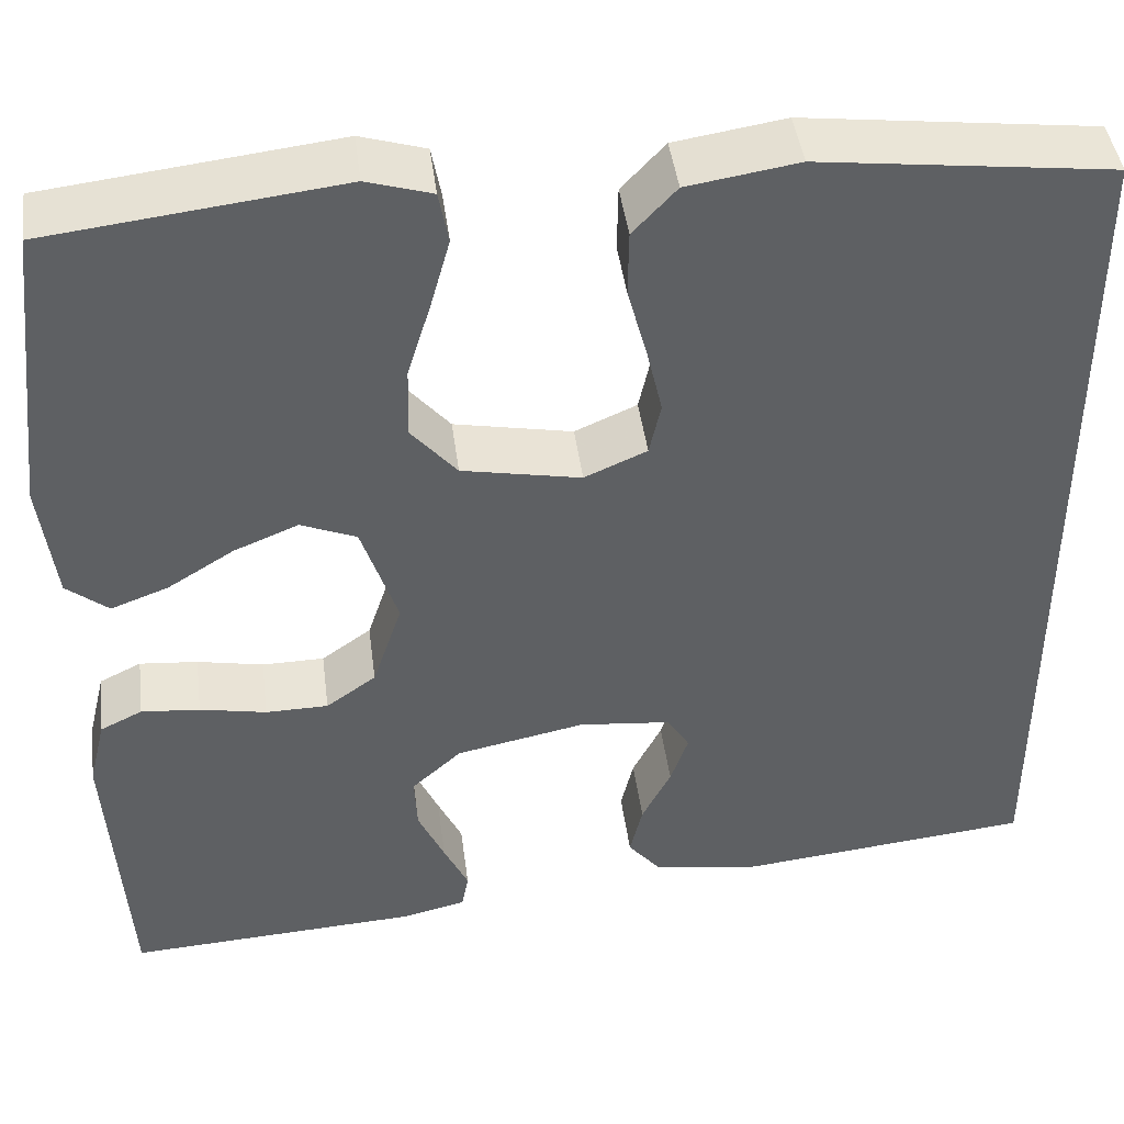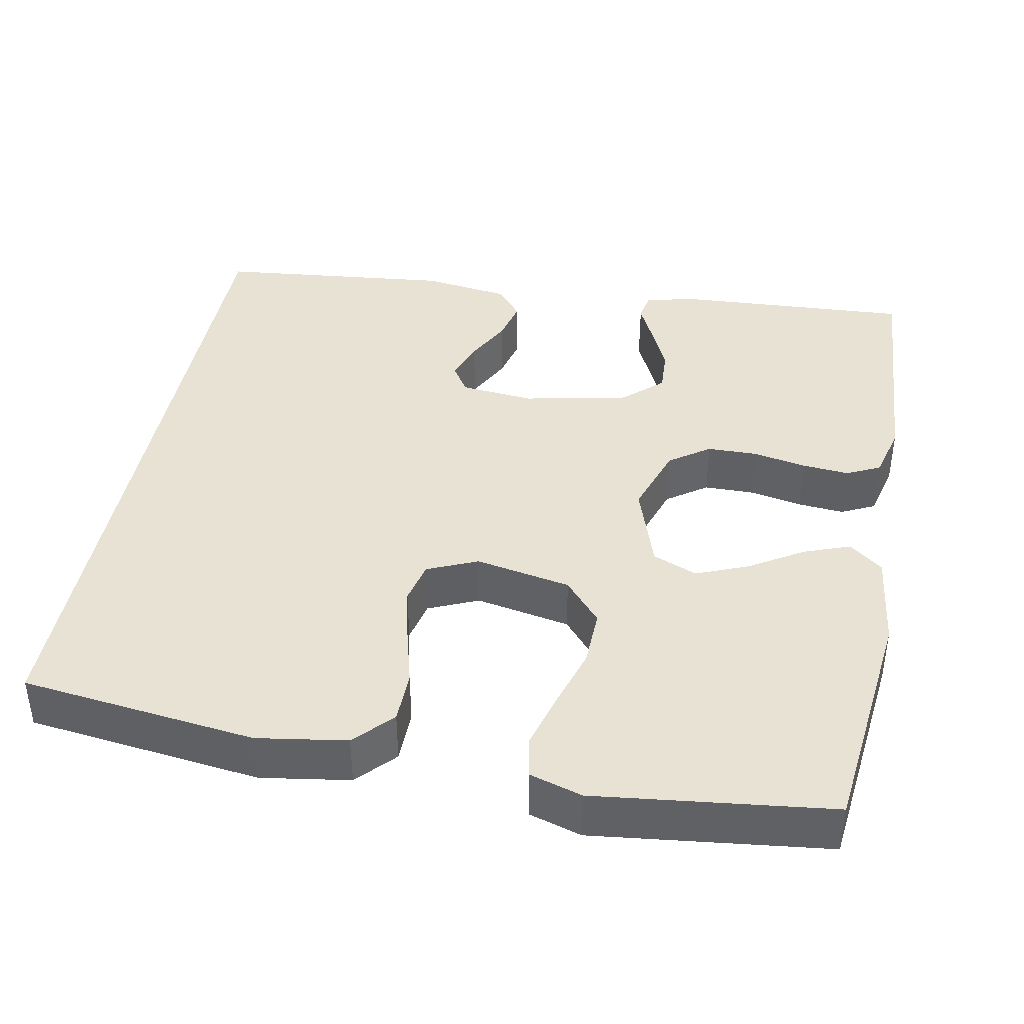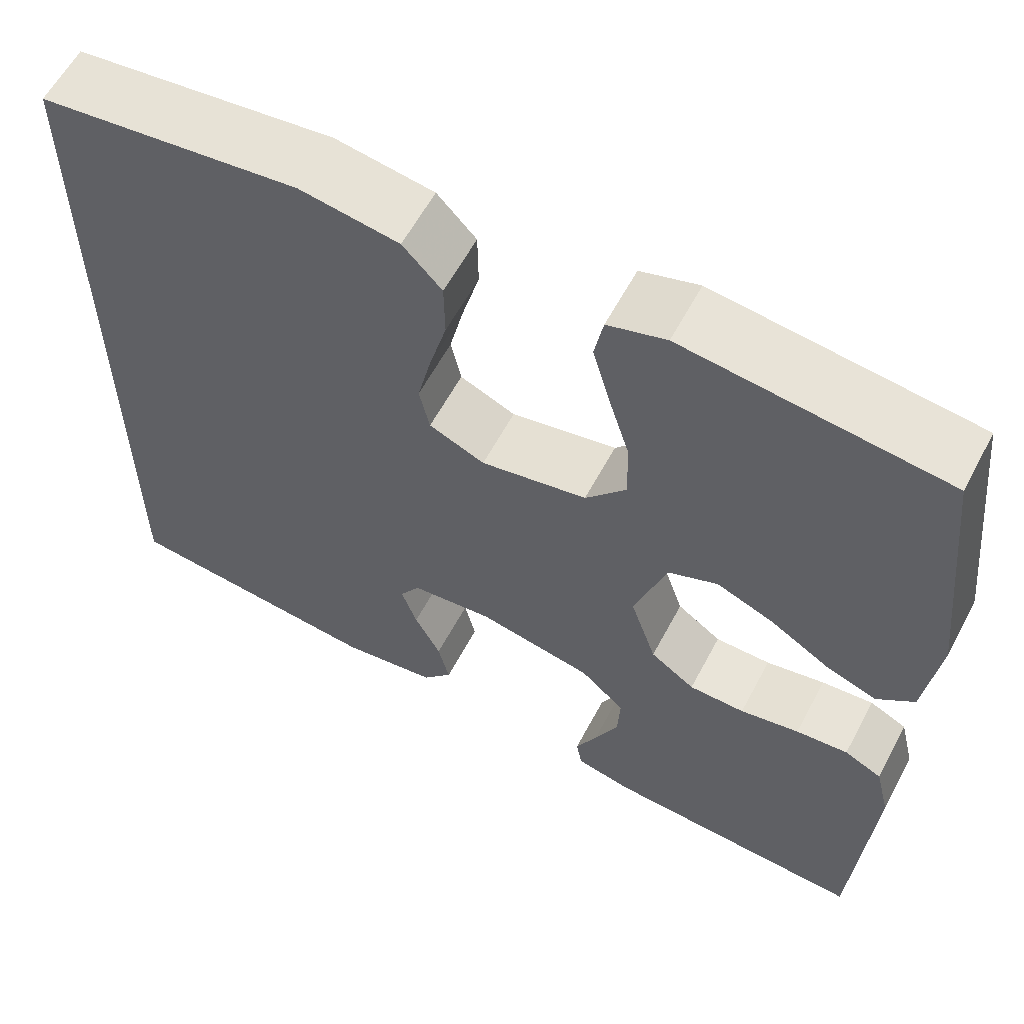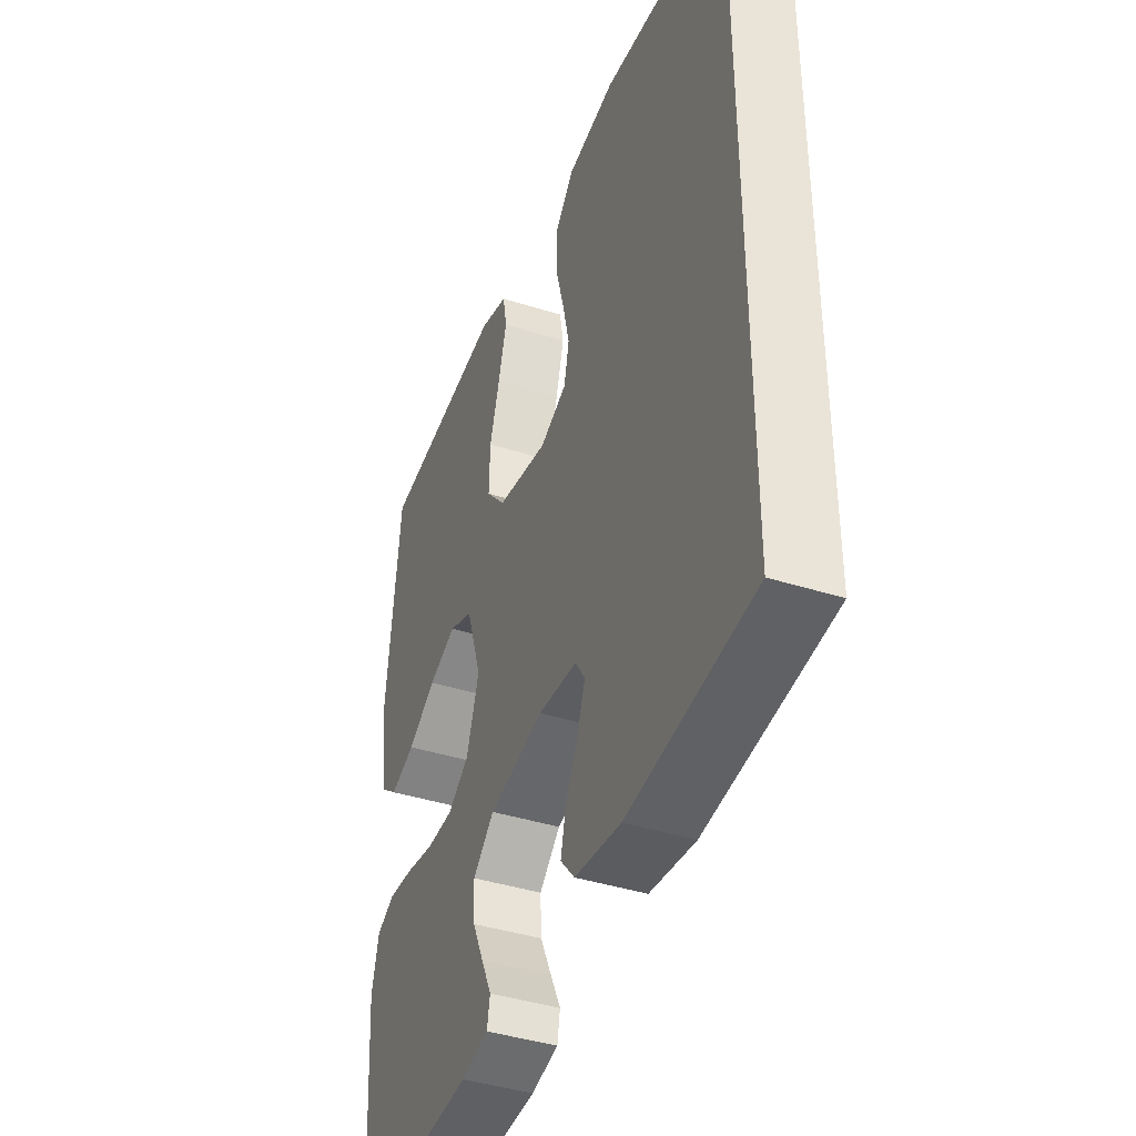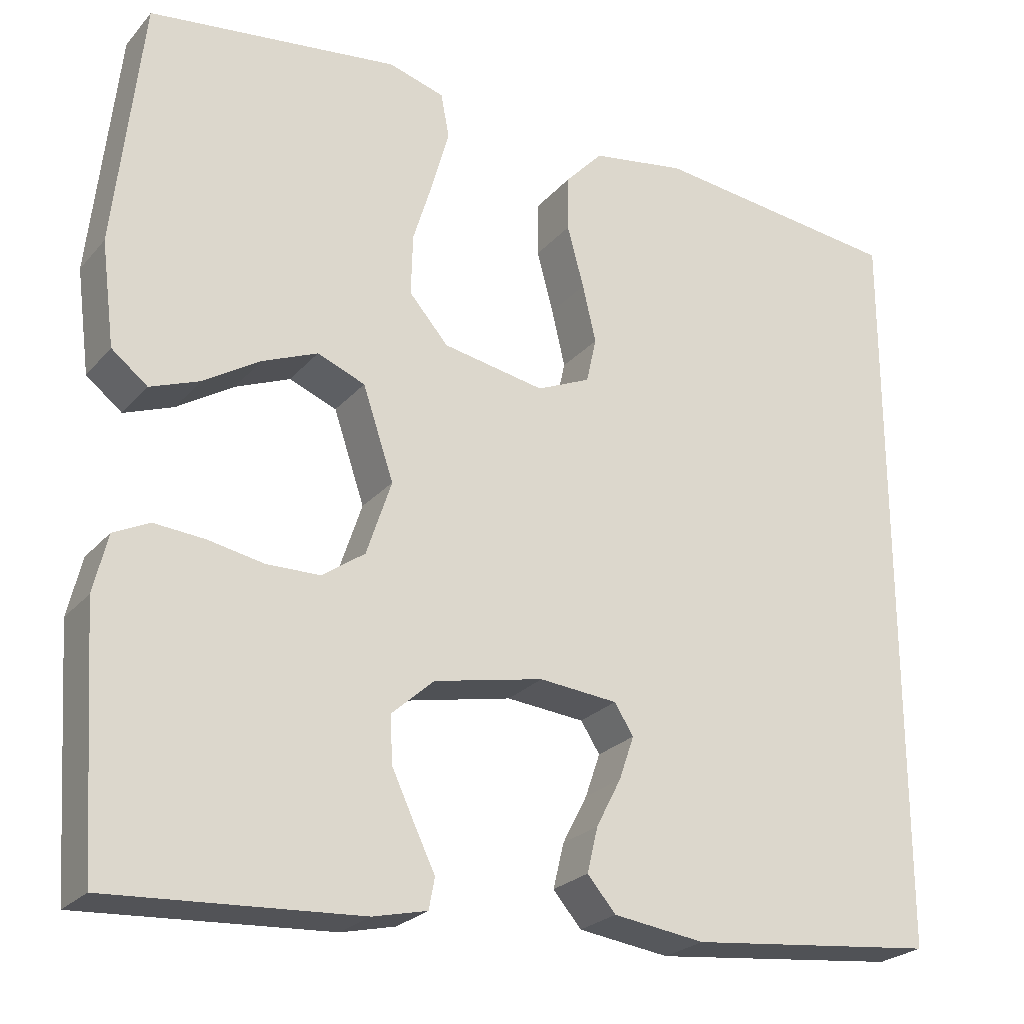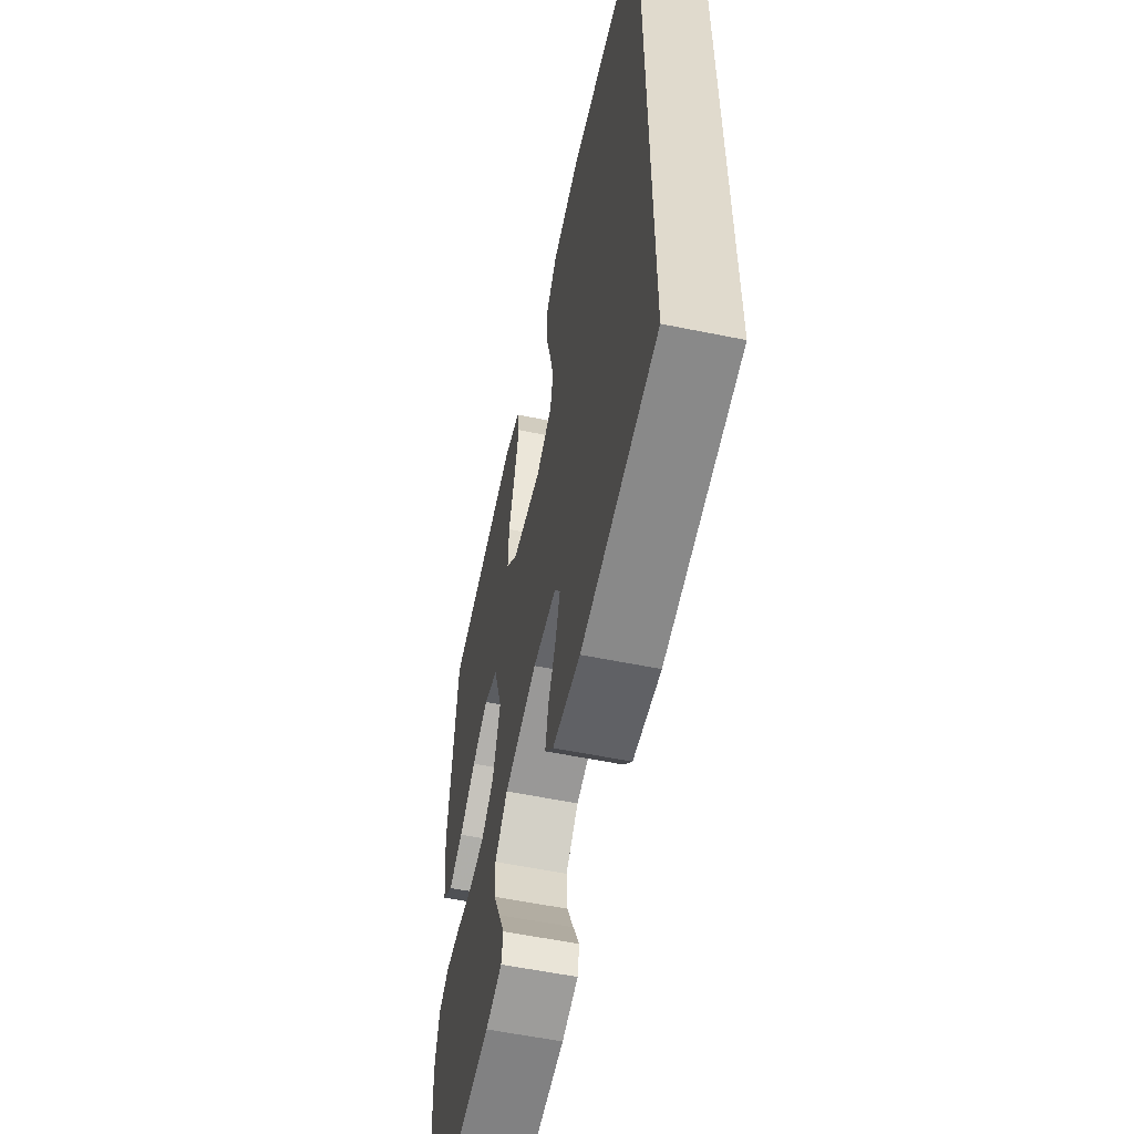
<metadata>
{"format":"obj","ext":"obj","renderer":"f3d","projection":"perspective","resolution":1024,"background":"white","views":[{"elev":43.5,"azim":172.7,"up":"+Z"},{"elev":40.7,"azim":10.9,"up":"+Y"},{"elev":59.9,"azim":27.9,"up":"+Z"},{"elev":-41.1,"azim":-111.1,"up":"+Z"},{"elev":-24.4,"azim":149.7,"up":"+Z"},{"elev":-57.1,"azim":-102.0,"up":"+Z"}]}
</metadata>
<code>
v -0.5 0.07 -0.423
v -0.5 0.07 0.485
v -0.2 0.07 0.521
v -0.086 0.07 0.503
v -0.041 0.07 0.455
v -0.04 0.07 0.388
v -0.06 0.07 0.314
v -0.076 0.07 0.245
v -0.064 0.07 0.191
v 0 0.07 0.163
v 0.122 0.07 0.186
v 0.169 0.07 0.24
v 0.167 0.07 0.313
v 0.143 0.07 0.391
v 0.123 0.07 0.463
v 0.133 0.07 0.516
v 0.2 0.07 0.536
v 0.5 0.07 0.5
v 0.533 0.07 0.2
v 0.517 0.07 0.076
v 0.474 0.07 0.042
v 0.415 0.07 0.064
v 0.347 0.07 0.106
v 0.281 0.07 0.133
v 0.224 0.07 0.11
v 0.187 0.07 0
v 0.217 0.07 -0.09
v 0.268 0.07 -0.126
v 0.332 0.07 -0.127
v 0.4 0.07 -0.114
v 0.46 0.07 -0.109
v 0.503 0.07 -0.13
v 0.52 0.07 -0.2
v 0.5 0.07 -0.5
v 0.2 0.07 -0.482
v 0.135 0.07 -0.467
v 0.128 0.07 -0.43
v 0.153 0.07 -0.378
v 0.18 0.07 -0.32
v 0.183 0.07 -0.264
v 0.132 0.07 -0.218
v 0 0.07 -0.191
v -0.094 0.07 -0.2
v -0.117 0.07 -0.236
v -0.099 0.07 -0.288
v -0.069 0.07 -0.346
v -0.056 0.07 -0.4
v -0.09 0.07 -0.44
v -0.2 0.07 -0.455
v -0.5 0 -0.423
v -0.5 0 0.485
v -0.2 0 0.521
v -0.086 0 0.503
v -0.041 0 0.455
v -0.04 0 0.388
v -0.06 0 0.314
v -0.076 0 0.245
v -0.064 0 0.191
v 0 0 0.163
v 0.122 0 0.186
v 0.169 0 0.24
v 0.167 0 0.313
v 0.143 0 0.391
v 0.123 0 0.463
v 0.133 0 0.516
v 0.2 0 0.536
v 0.5 0 0.5
v 0.533 0 0.2
v 0.517 0 0.076
v 0.474 0 0.042
v 0.415 0 0.064
v 0.347 0 0.106
v 0.281 0 0.133
v 0.224 0 0.11
v 0.187 0 0
v 0.217 0 -0.09
v 0.268 0 -0.126
v 0.332 0 -0.127
v 0.4 0 -0.114
v 0.46 0 -0.109
v 0.503 0 -0.13
v 0.52 0 -0.2
v 0.5 0 -0.5
v 0.2 0 -0.482
v 0.135 0 -0.467
v 0.128 0 -0.43
v 0.153 0 -0.378
v 0.18 0 -0.32
v 0.183 0 -0.264
v 0.132 0 -0.218
v 0 0 -0.191
v -0.094 0 -0.2
v -0.117 0 -0.236
v -0.099 0 -0.288
v -0.069 0 -0.346
v -0.056 0 -0.4
v -0.09 0 -0.44
v -0.2 0 -0.455
f 49 1 2
f 48 49 2
f 47 48 2
f 46 47 2
f 45 46 2
f 44 45 2
f 2 3 4
f 44 2 4
f 43 44 4
f 36 37 38
f 35 36 38
f 34 35 38
f 33 34 38
f 32 33 38
f 31 32 38
f 30 31 38
f 29 30 38
f 29 38 39
f 28 29 39 40
f 21 22 23
f 20 21 23
f 19 20 23
f 18 19 23
f 17 18 23
f 16 17 23
f 15 16 23
f 14 15 23
f 13 14 23
f 12 13 23 24
f 11 12 24 25
f 4 5 6 7
f 4 7 8
f 43 4 8
f 42 43 8 9
f 41 42 9 10
f 27 28 40 41
f 41 10 11
f 27 41 11
f 26 27 11
f 11 25 26
f 51 50 98
f 51 98 97
f 51 97 96
f 51 96 95
f 51 95 94
f 51 94 93
f 53 52 51
f 53 51 93
f 53 93 92
f 87 86 85
f 87 85 84
f 87 84 83
f 87 83 82
f 87 82 81
f 87 81 80
f 87 80 79
f 87 79 78
f 88 87 78
f 89 88 78 77
f 72 71 70
f 72 70 69
f 72 69 68
f 72 68 67
f 72 67 66
f 72 66 65
f 72 65 64
f 72 64 63
f 72 63 62
f 73 72 62 61
f 74 73 61 60
f 56 55 54 53
f 57 56 53
f 57 53 92
f 58 57 92 91
f 59 58 91 90
f 90 89 77 76
f 60 59 90
f 60 90 76
f 60 76 75
f 75 74 60
f 1 50 51 2
f 2 51 52 3
f 3 52 53 4
f 4 53 54 5
f 5 54 55 6
f 6 55 56 7
f 7 56 57 8
f 8 57 58 9
f 9 58 59 10
f 10 59 60 11
f 11 60 61 12
f 12 61 62 13
f 13 62 63 14
f 14 63 64 15
f 15 64 65 16
f 16 65 66 17
f 17 66 67 18
f 18 67 68 19
f 19 68 69 20
f 20 69 70 21
f 21 70 71 22
f 22 71 72 23
f 23 72 73 24
f 24 73 74 25
f 25 74 75 26
f 26 75 76 27
f 27 76 77 28
f 28 77 78 29
f 29 78 79 30
f 30 79 80 31
f 31 80 81 32
f 32 81 82 33
f 33 82 83 34
f 34 83 84 35
f 35 84 85 36
f 36 85 86 37
f 37 86 87 38
f 38 87 88 39
f 39 88 89 40
f 40 89 90 41
f 41 90 91 42
f 42 91 92 43
f 43 92 93 44
f 44 93 94 45
f 45 94 95 46
f 46 95 96 47
f 47 96 97 48
f 48 97 98 49
f 49 98 50 1

</code>
